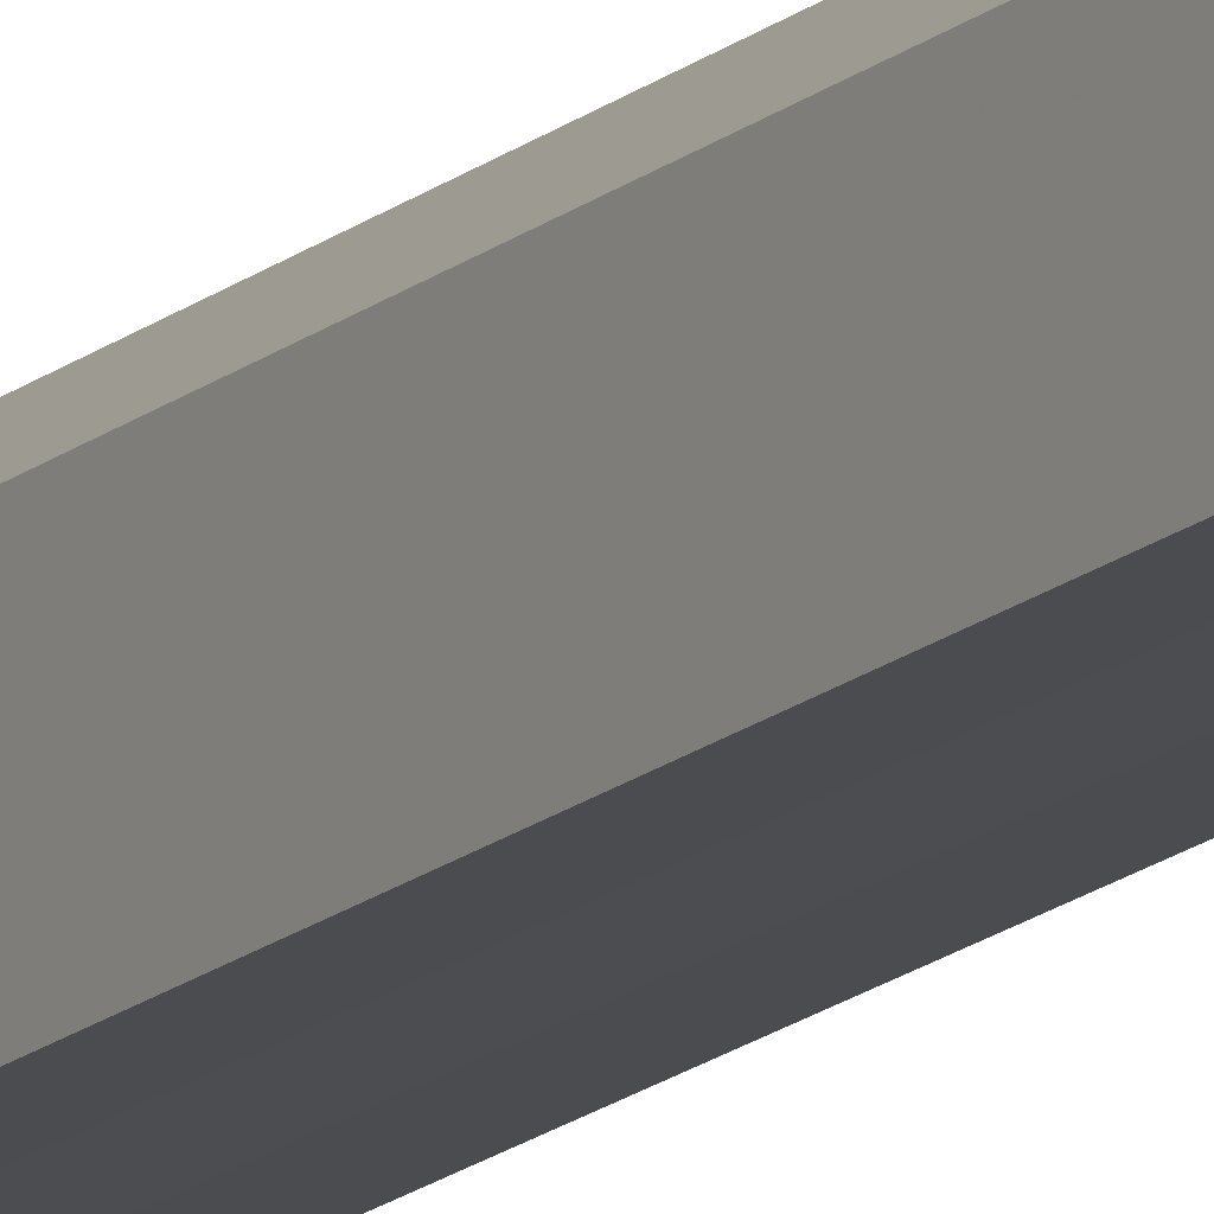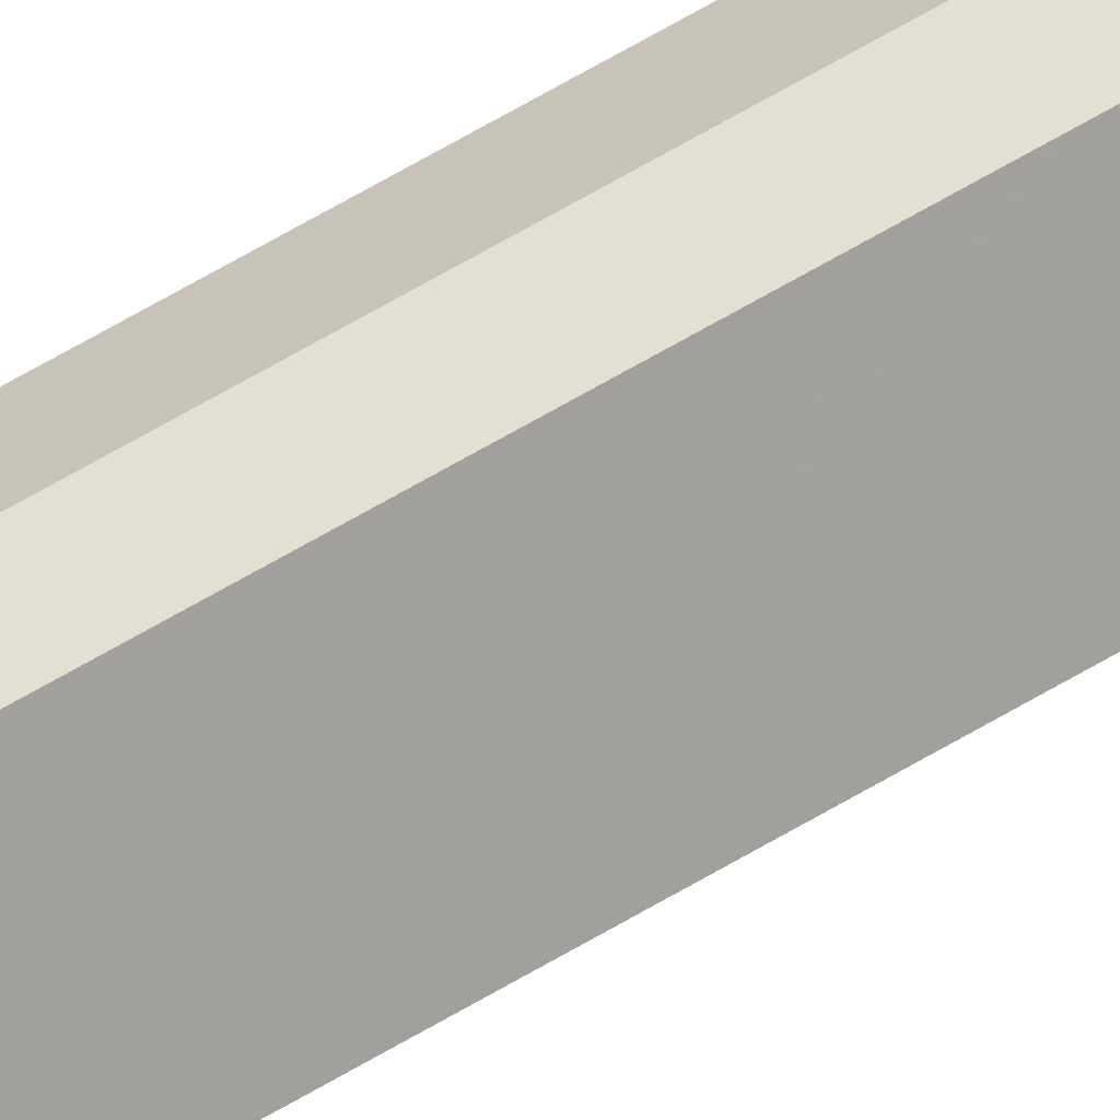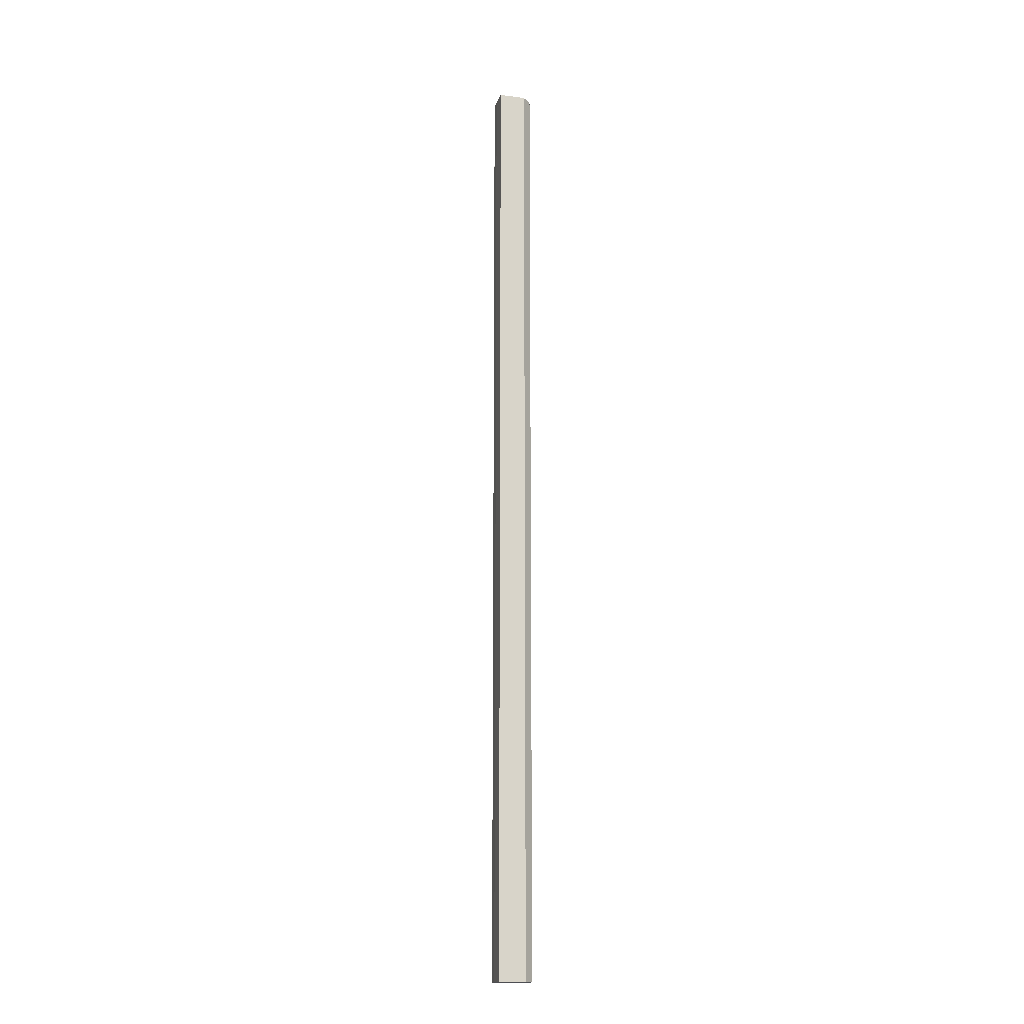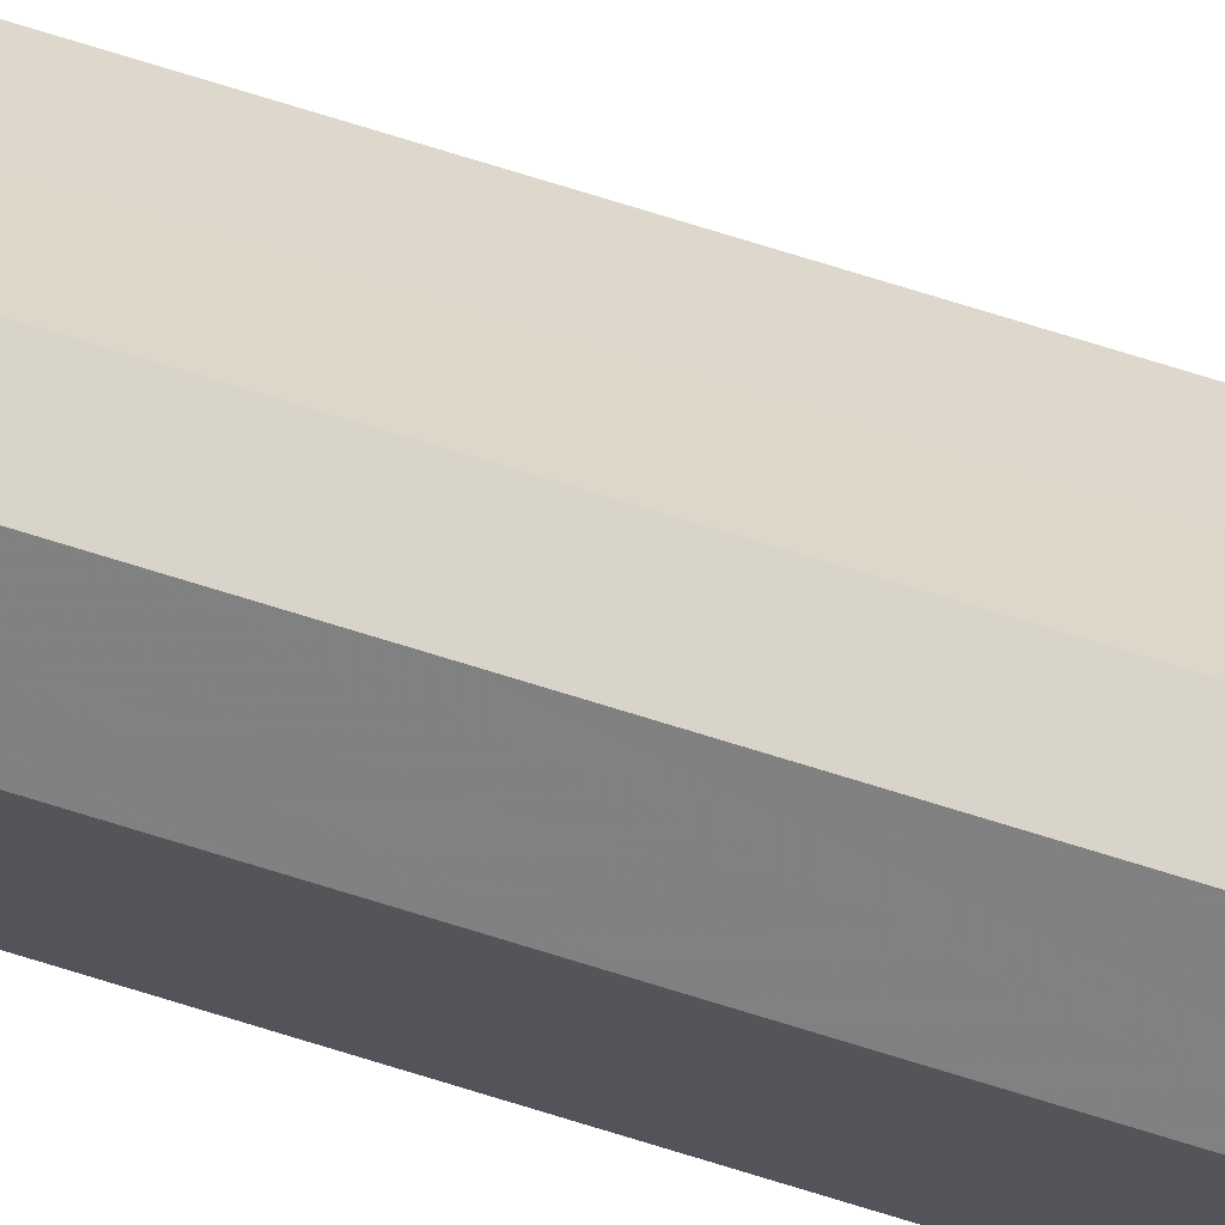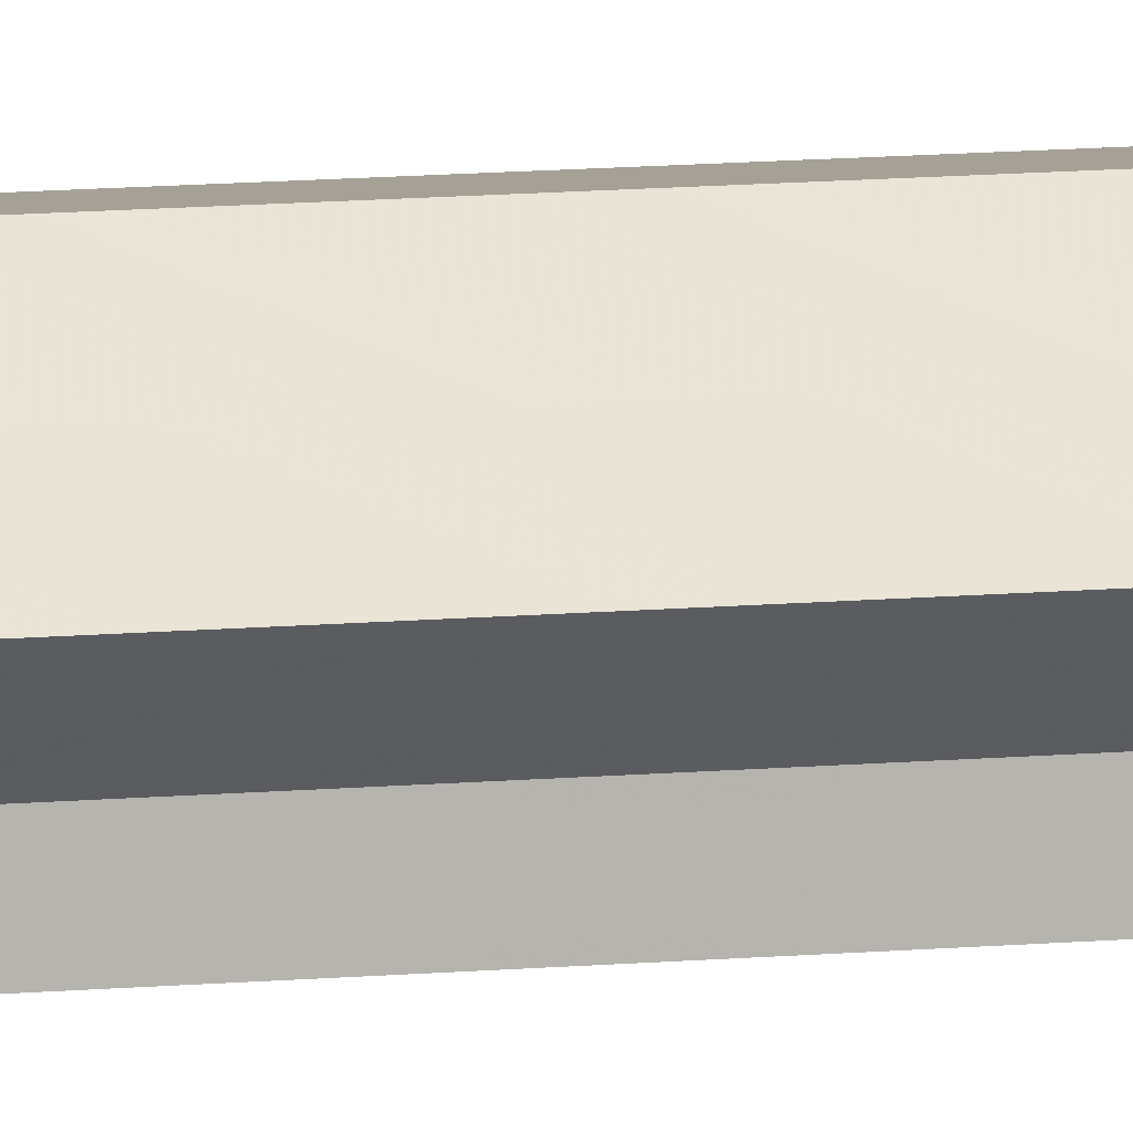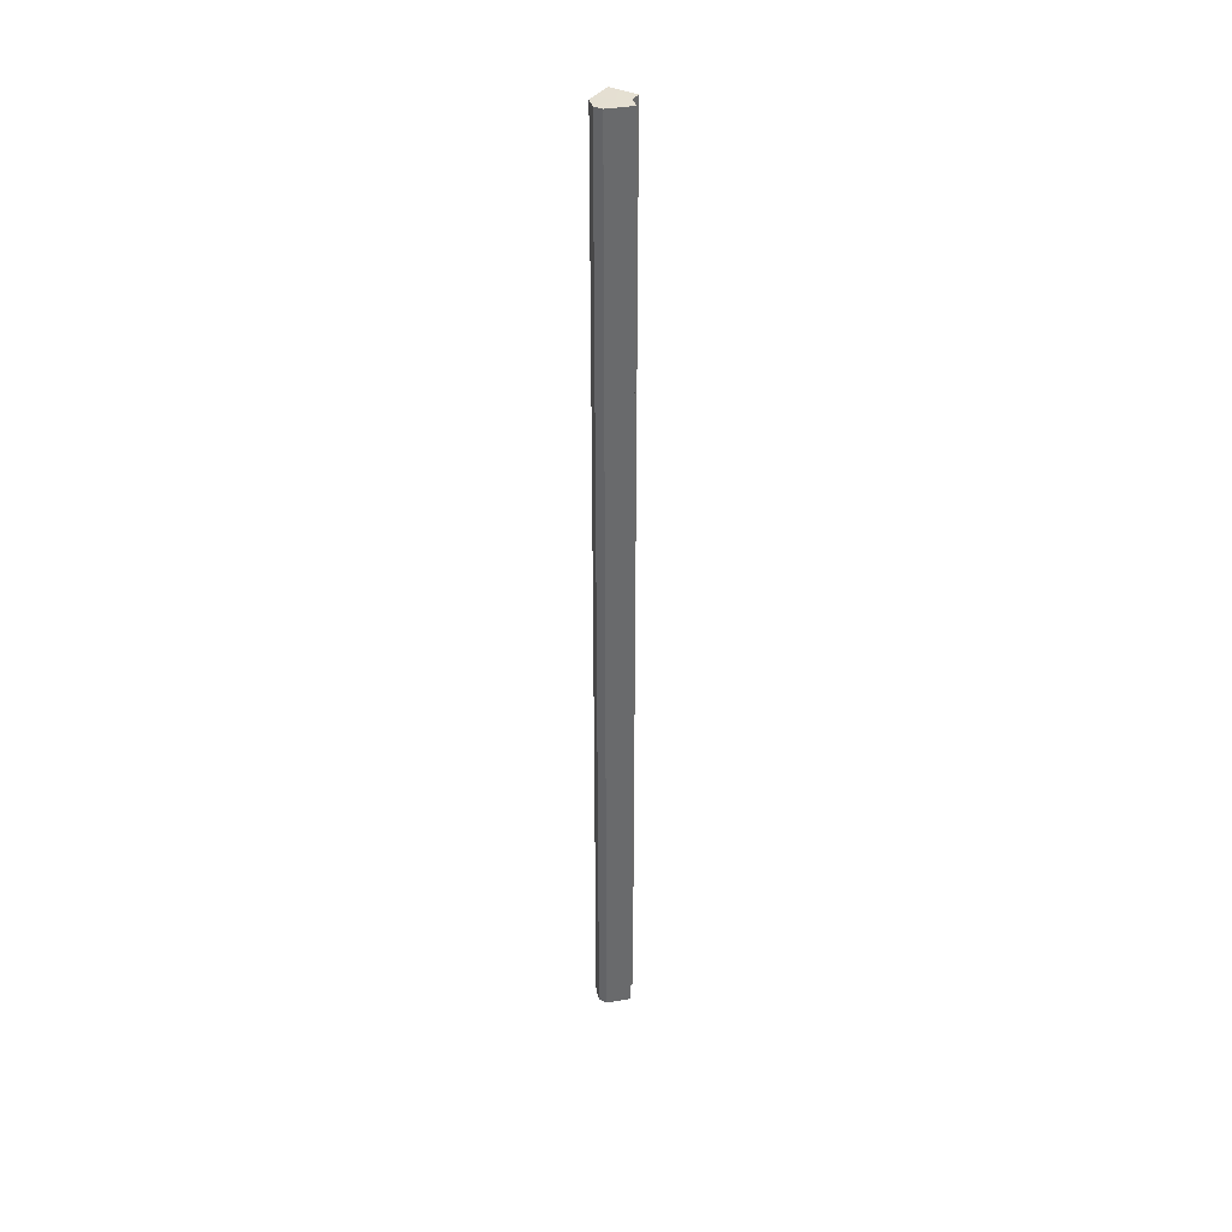
<metadata>
{"format":"obj","ext":"obj","renderer":"f3d","projection":"perspective","resolution":1024,"background":"white","views":[{"elev":-15.2,"azim":150.4,"up":"+Y"},{"elev":66.5,"azim":-120.6,"up":"+Y"},{"elev":-16.2,"azim":74.9,"up":"+Z"},{"elev":74.1,"azim":107.2,"up":"+Y"},{"elev":6.8,"azim":-110.6,"up":"+Y"},{"elev":37.4,"azim":-148.0,"up":"+Z"}]}
</metadata>
<code>
o 3205
v 2159 1880 24
v 2159 1880 24
v 2159 1880 25.07
v 2159 1880 24
v 2159 1880 25.07
v 2159 1880 24
v 2159 1880 25.07
v 2159 1880 24
v 2159 1880 25.07
v 2159 1880 24
v 2159 1880 25.07
v 2159 1880 24
v 2159 1880 25.07
v 2159 1880 24
v 2159 1880 25.07
v 2159 1880 24
v 2159 1880 25.07
v 2159 1880 24
v 2159 1880 25.07
v 2159 1880 24
v 2159 1880 25.07
v 2159 1880 24
v 2159 1880 25.07
v 2159 1880 24
v 2159 1880 25.07
v 2159 1880 24
v 2159 1880 25.07
v 2159 1880 24
v 2159 1880 25.07
v 2159 1880 24
v 2159 1880 24
v 2159 1880 24
v 2159 1880 24
v 2159 1880 24
v 2159 1880 24
v 2159 1880 24
v 2159 1880 24
v 2159 1880 24
v 2159 1880 24
v 2159 1880 24
v 2159 1880 24
v 2159 1880 25.07
v 2159 1880 25.07
v 2159 1880 25.07
v 2159 1880 25.07
v 2159 1880 25.07
v 2159 1880 24
v 2159 1880 25.07
v 2159 1880 24
v 2159 1880 24
v 2159 1880 24
v 2159 1880 24
v 2159 1880 25.07
v 2159 1880 25.07
v 2159 1880 24
v 2159 1880 24
v 2159 1880 24
v 2159 1880 24
v 2159 1880 25.07
v 2159 1880 24
v 2159 1880 25.07
v 2159 1880 25.07
v 2159 1880 25.07
v 2159 1880 25.07
v 2159 1880 25.07
v 2159 1880 25.07
v 2159 1880 25.07
v 2159 1880 25.07
v 2159 1880 25.07
v 2159 1880 25.07
v 2159 1880 25.07
v 2159 1880 25.07
v 2159 1880 25.07
v 2159 1880 25.07
f 1 2 3
f 2 4 5
f 6 1 7
f 4 8 9
f 10 6 11
f 8 12 13
f 12 14 15
f 11 16 17
f 17 18 19
f 19 20 21
f 21 22 23
f 23 24 25
f 25 26 27
f 27 28 29
f 30 28 31
f 30 32 28
f 30 31 33
f 30 33 34
f 30 34 35
f 30 35 36
f 30 36 37
f 30 38 32
f 30 37 39
f 30 40 38
f 30 41 40
f 30 39 41
f 42 38 43
f 44 39 45
f 46 47 42
f 48 49 44
f 50 51 46
f 51 52 53
f 54 55 48
f 56 57 54
f 57 58 59
f 58 60 61
f 62 63 64
f 62 65 63
f 62 64 66
f 62 67 65
f 62 66 68
f 62 69 67
f 62 68 70
f 62 71 69
f 62 70 72
f 62 73 71
f 62 72 74
f 62 74 73

</code>
